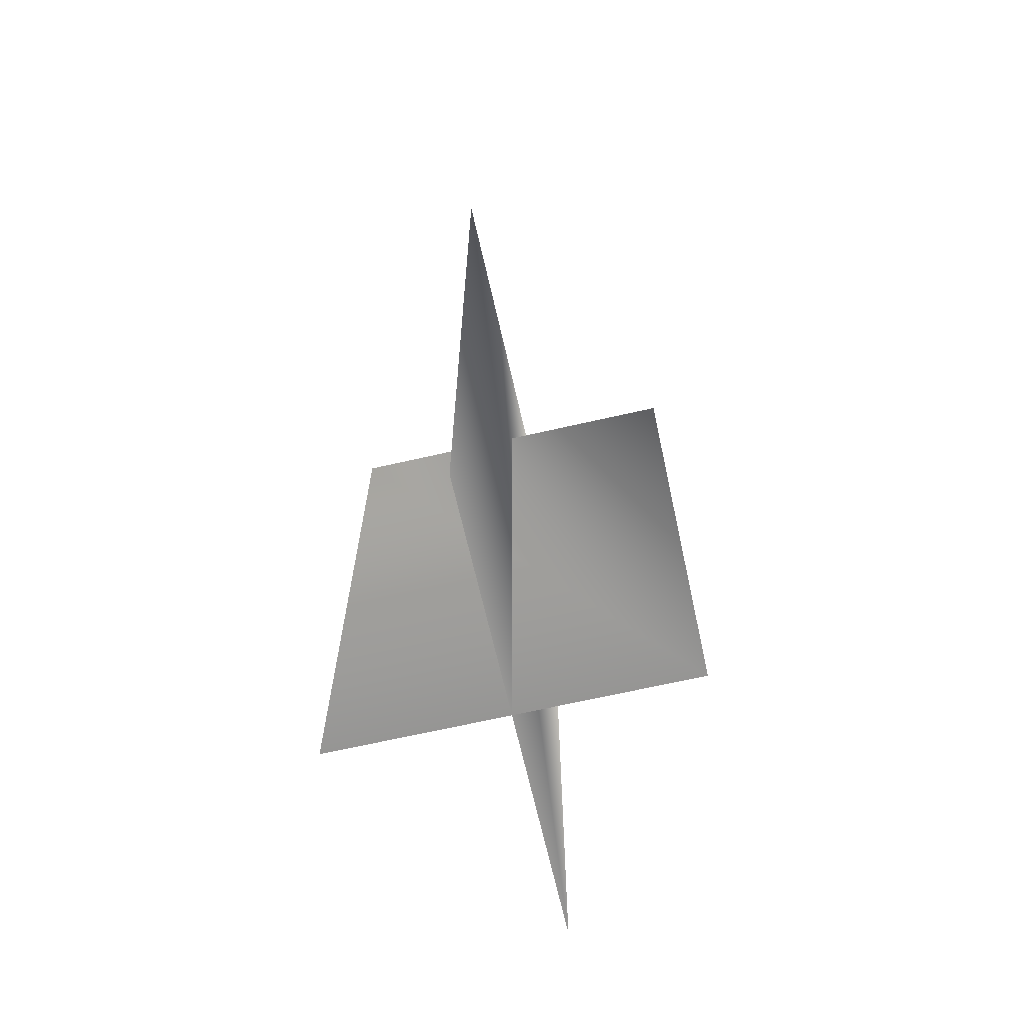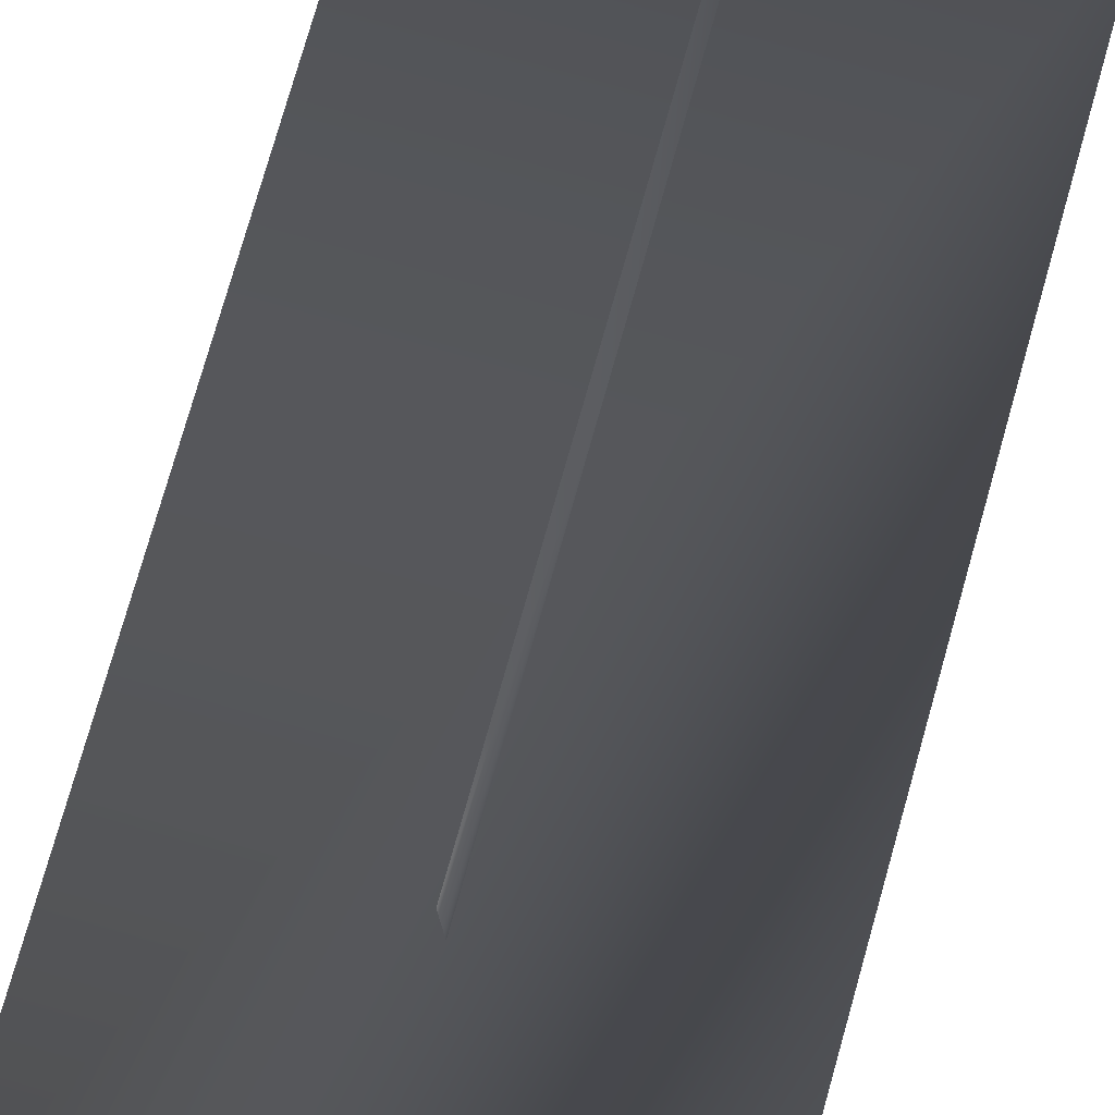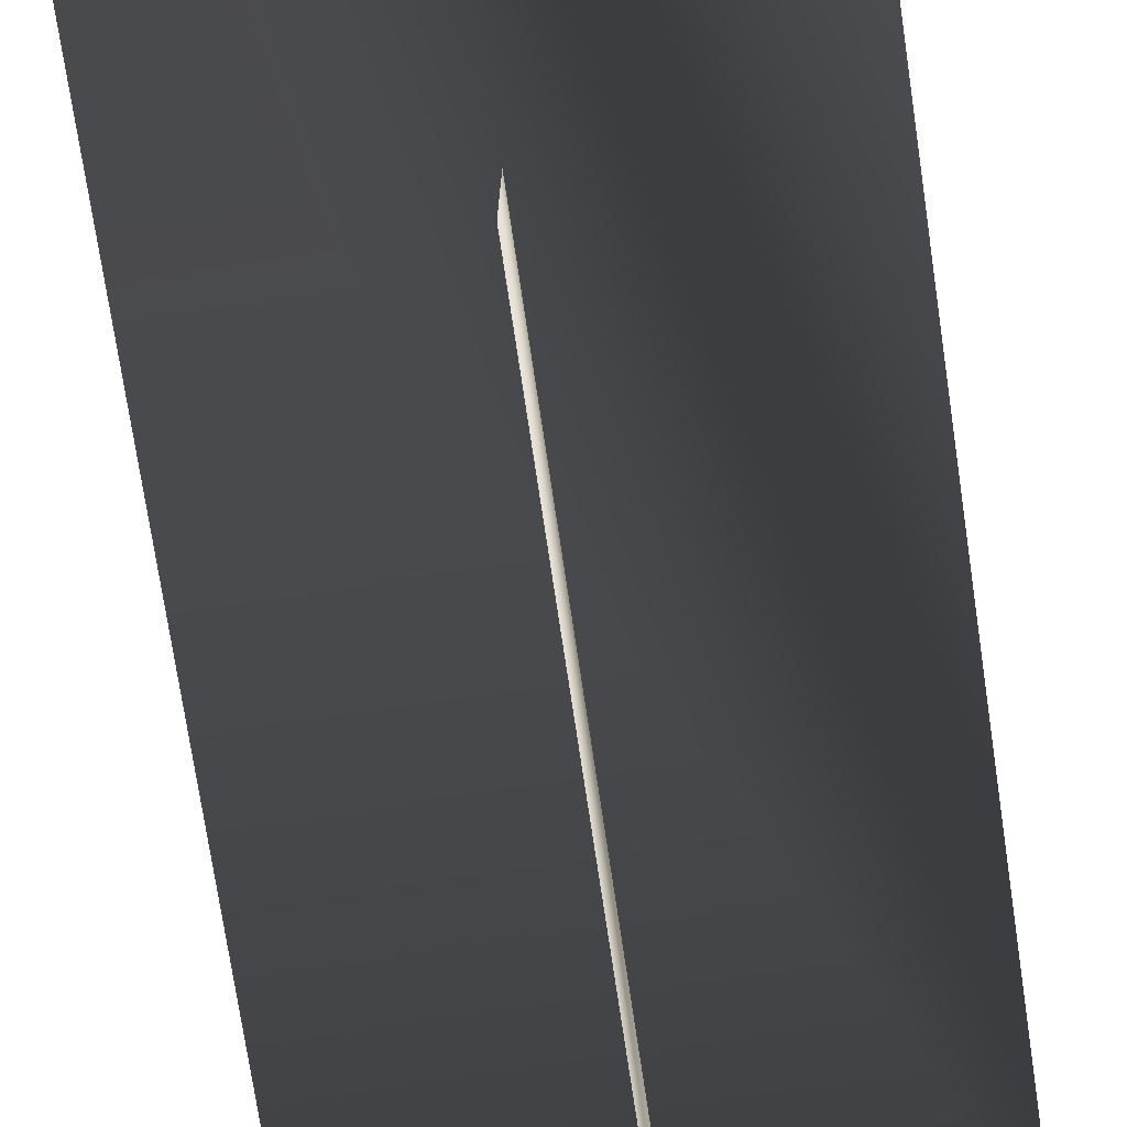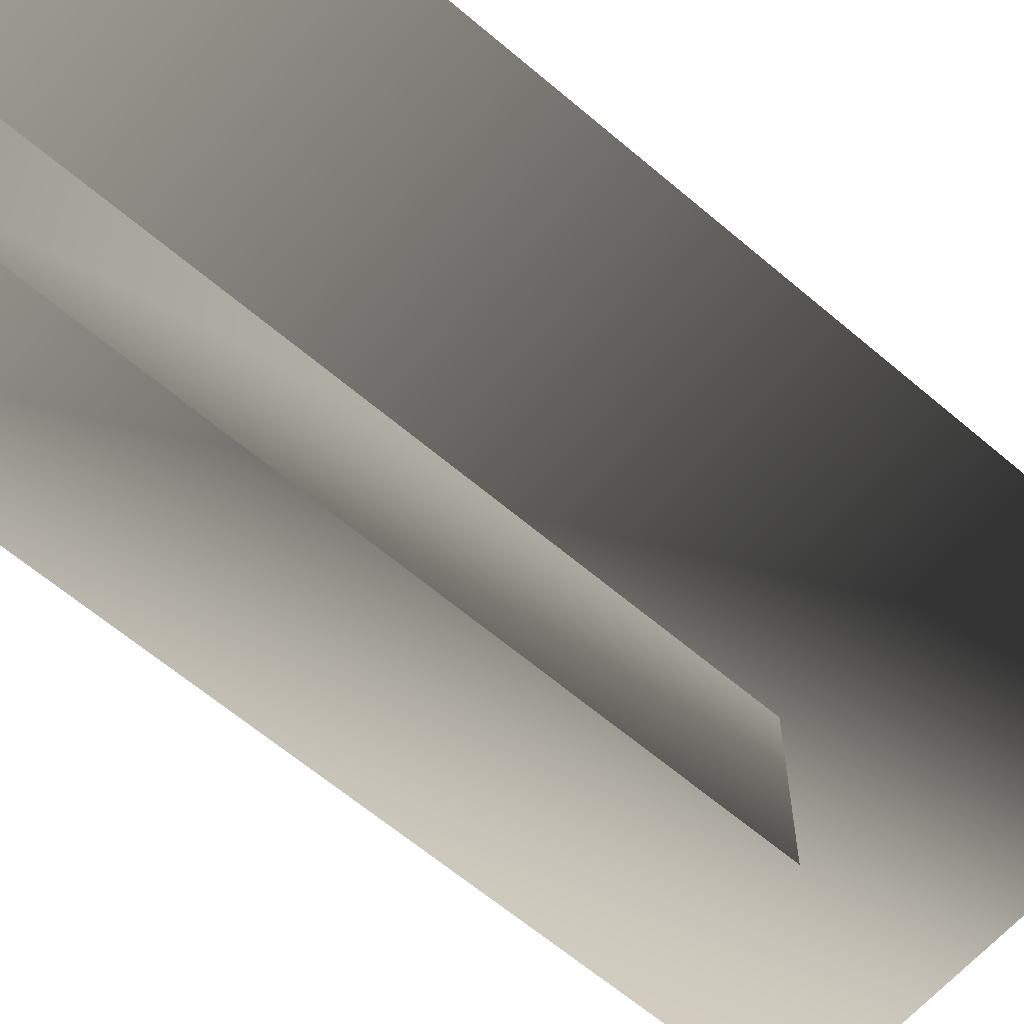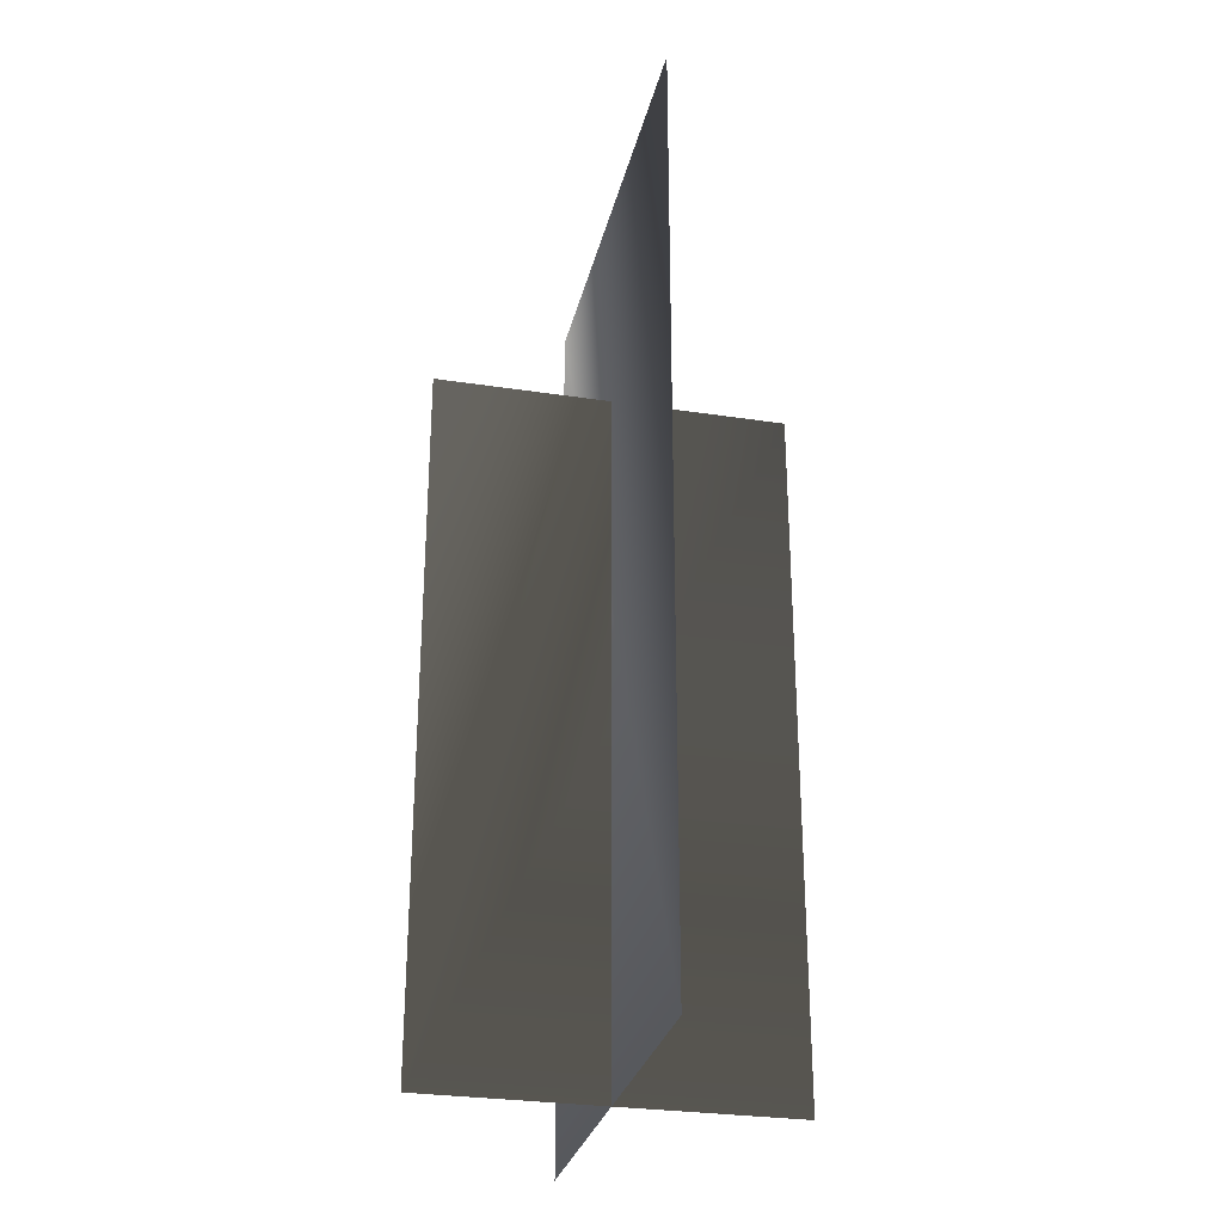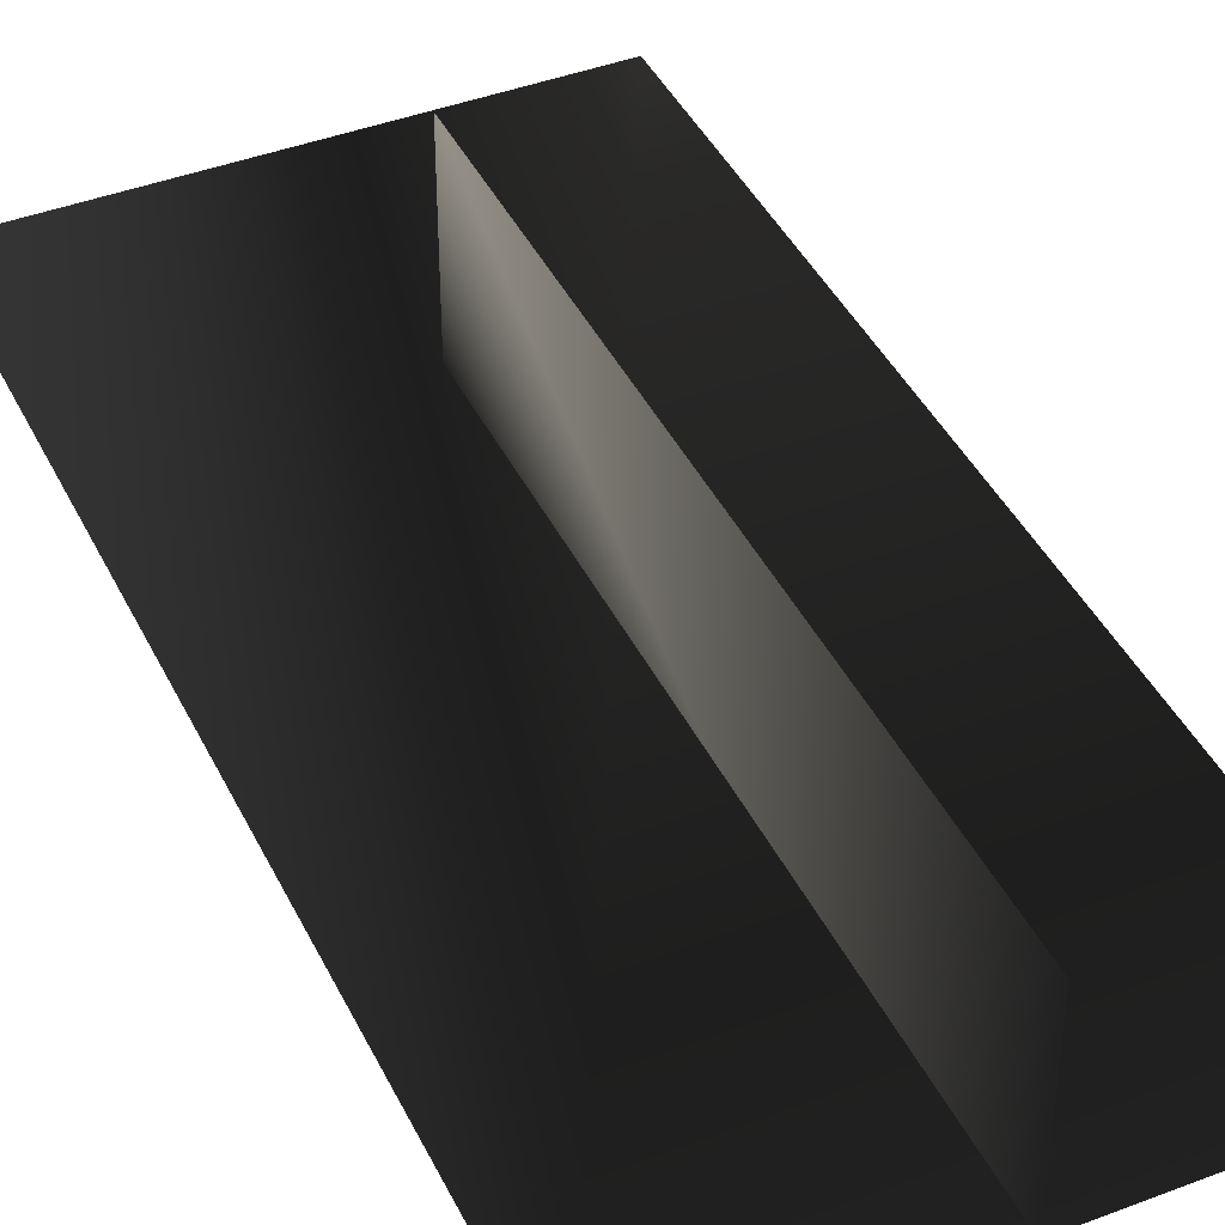
<metadata>
{"format":"obj","ext":"obj","renderer":"f3d","projection":"perspective","resolution":1024,"background":"white","views":[{"elev":-67.5,"azim":102.9,"up":"+Y"},{"elev":78.4,"azim":-164.1,"up":"+Z"},{"elev":-74.9,"azim":-171.5,"up":"+Z"},{"elev":-62.5,"azim":49.1,"up":"+Z"},{"elev":-29.0,"azim":-102.8,"up":"+Y"},{"elev":42.3,"azim":-24.6,"up":"+Z"}]}
</metadata>
<code>
v  -8 0 -0
v  8 0 -0
v  8 32 0
v  -8 32 0
v  0 0 -6
v  -0 0 6
v  -0 24 6
v  0 24 -6
g 07_d
f 1 2 3 4
f 5 6 7 8

</code>
